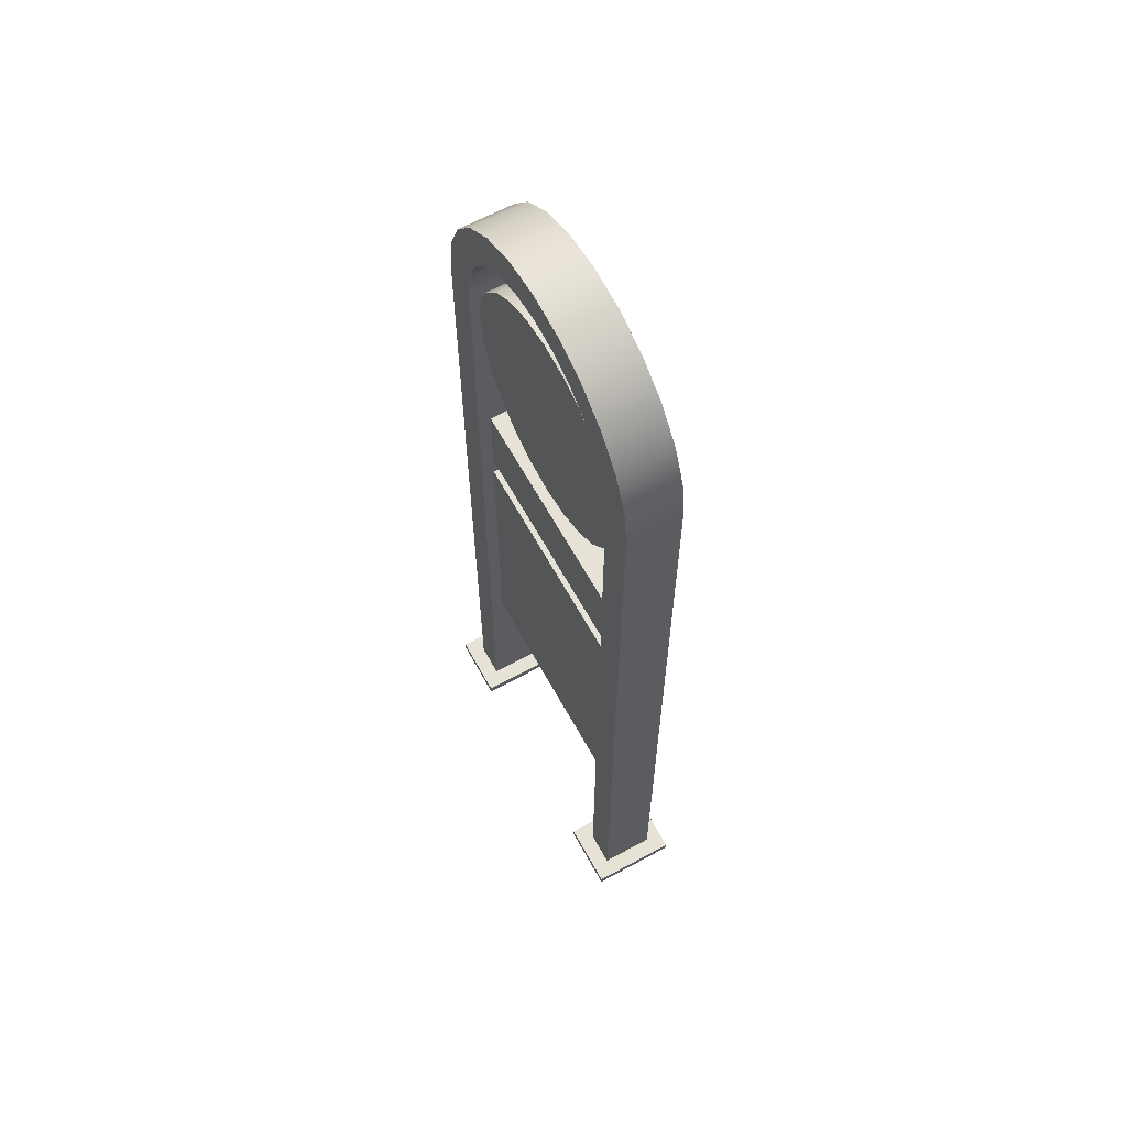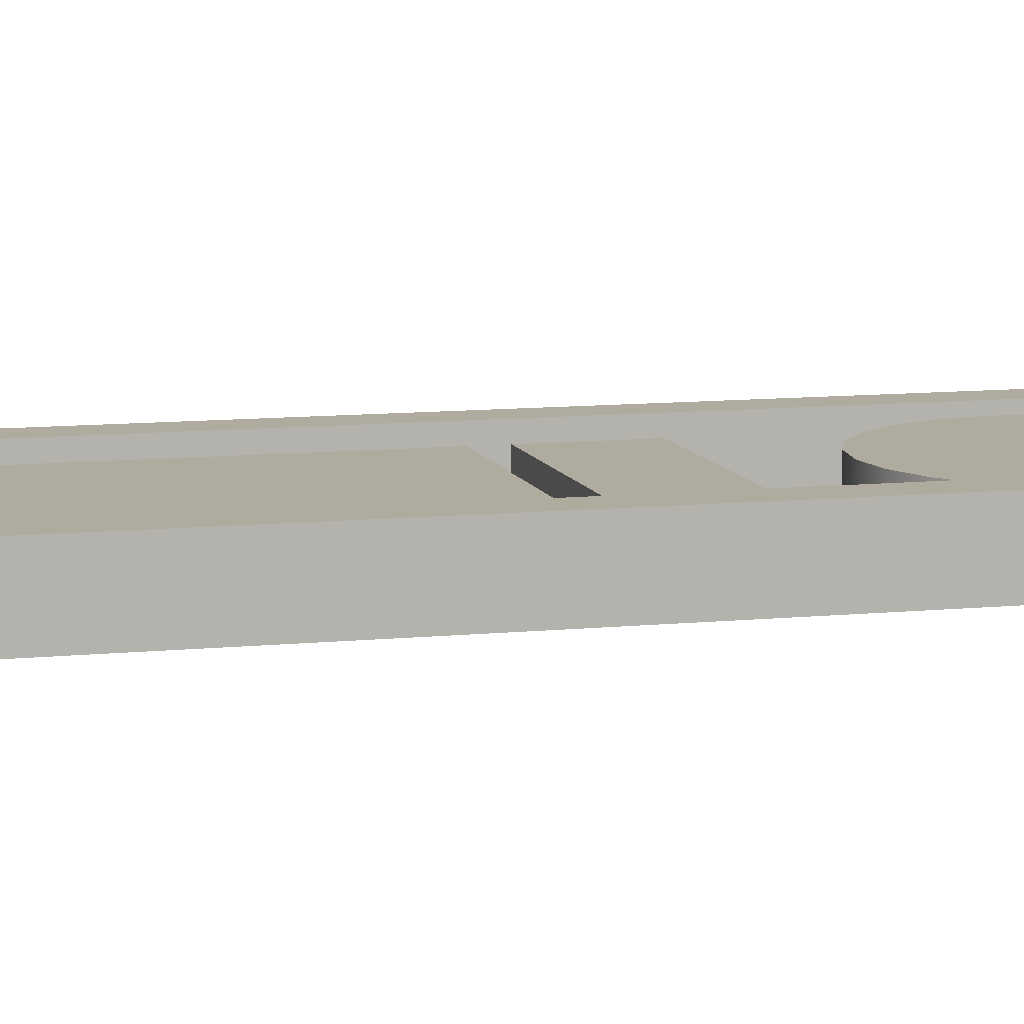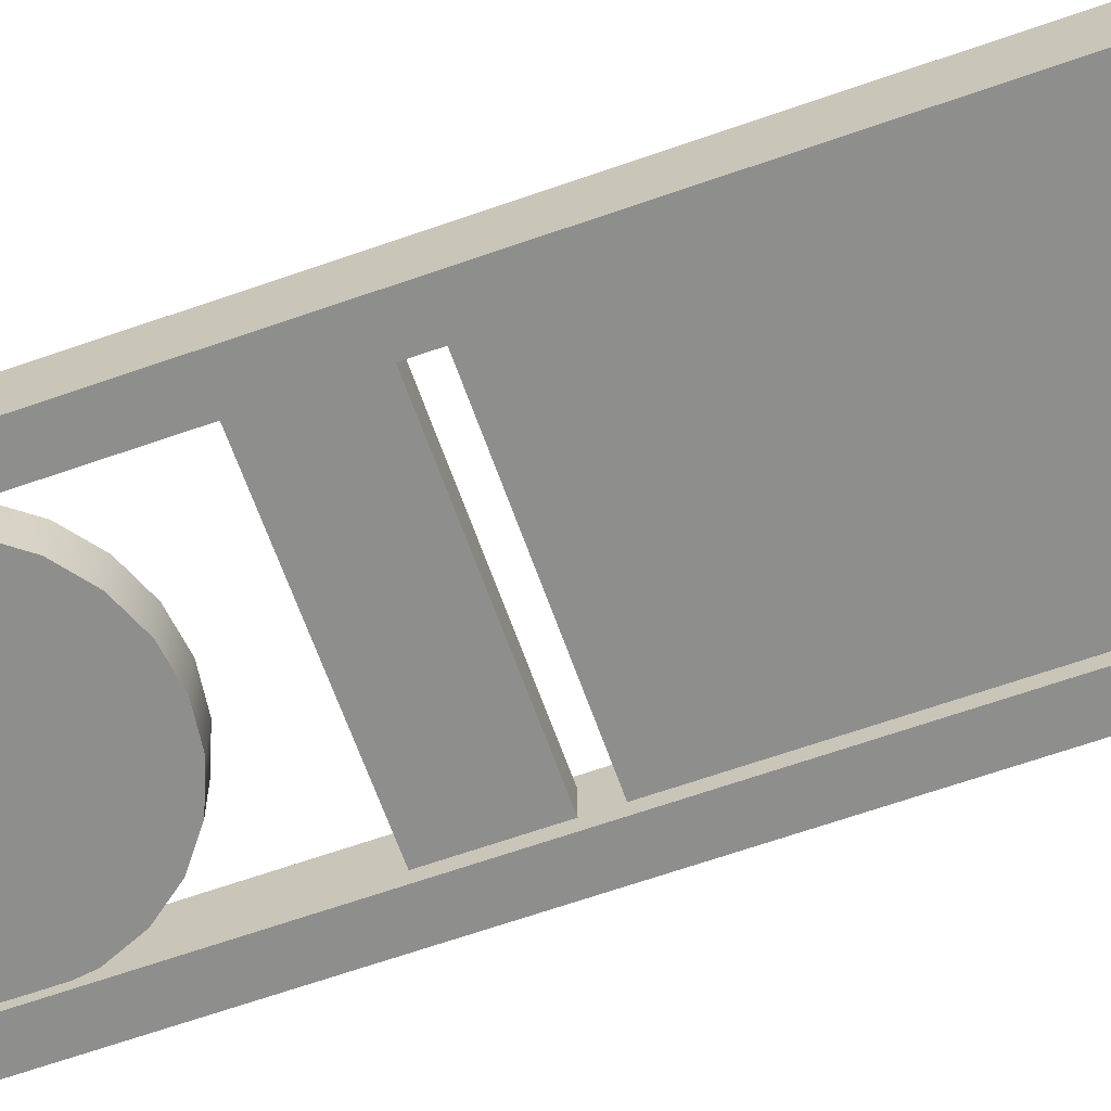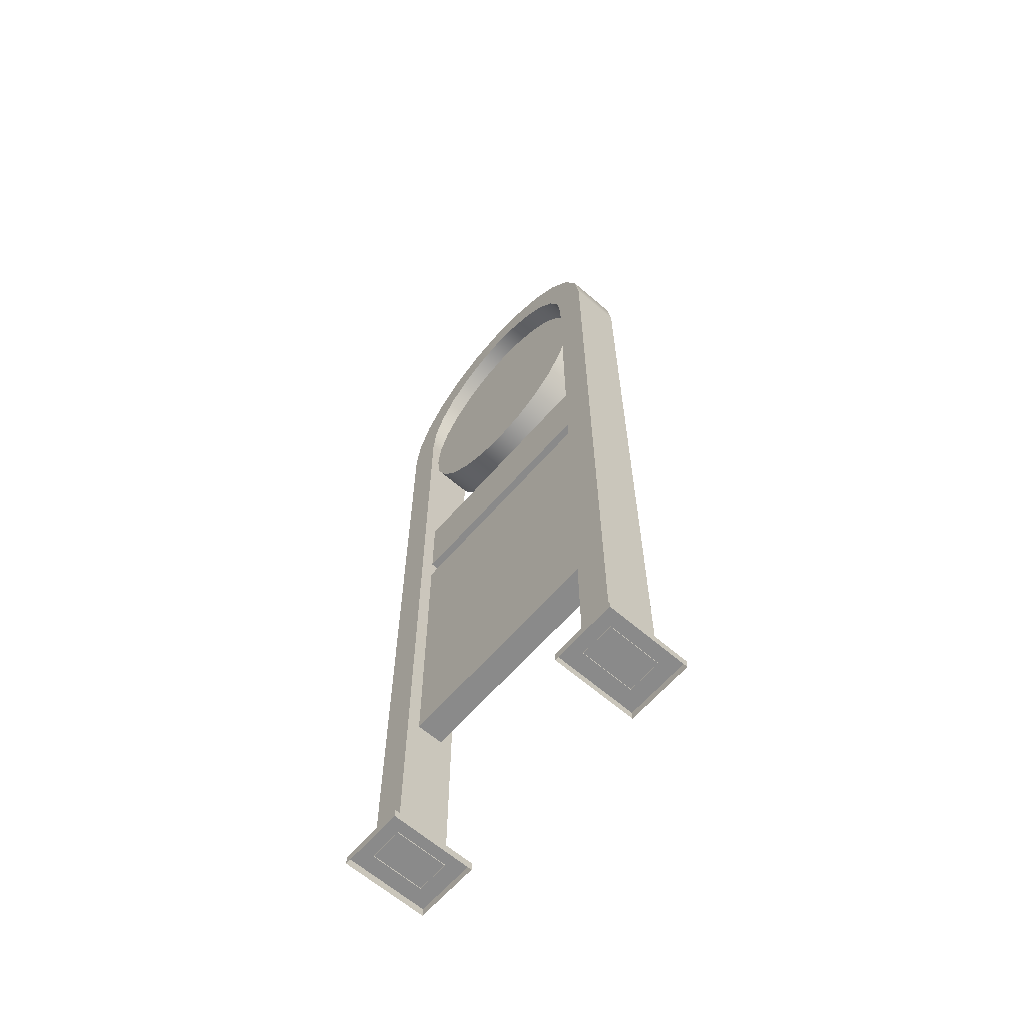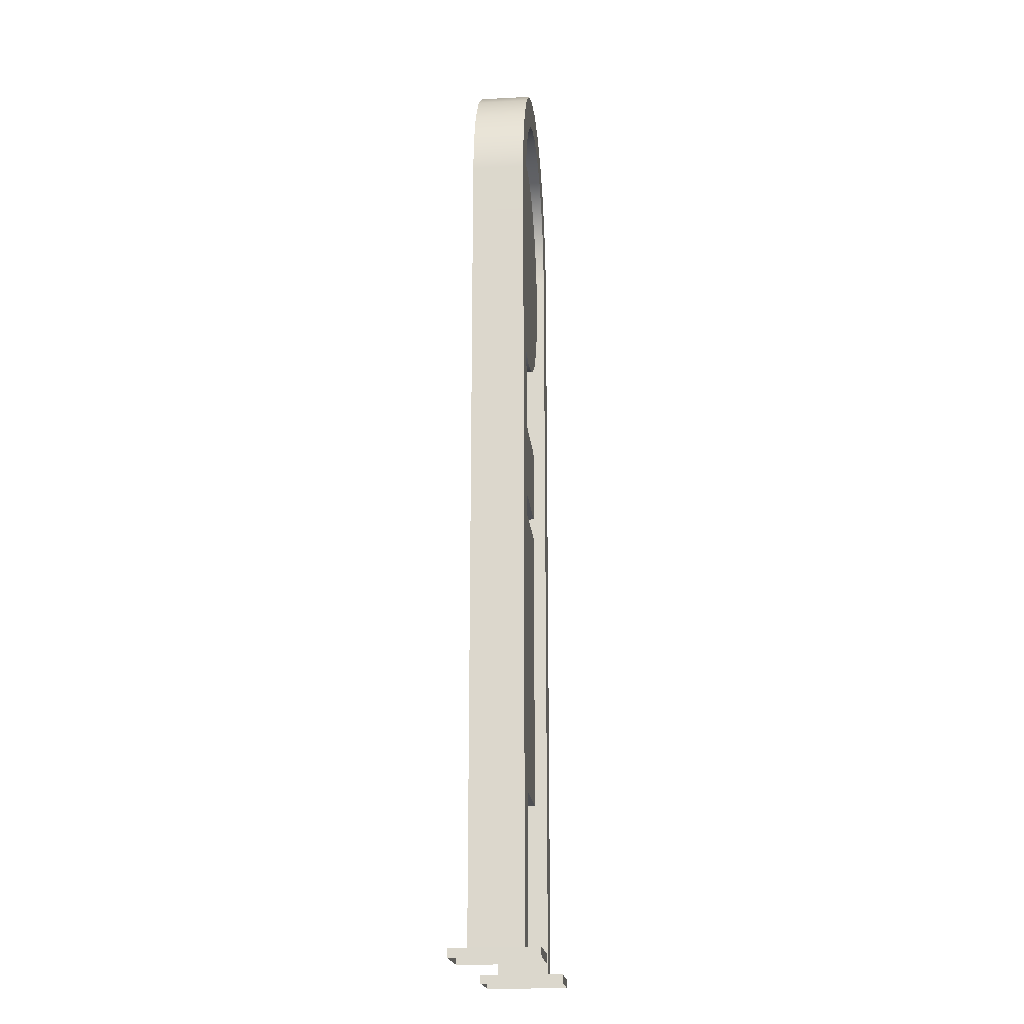
<metadata>
{"format":"obj","ext":"obj","renderer":"f3d","projection":"perspective","resolution":1024,"background":"white","views":[{"elev":63.5,"azim":61.2,"up":"+Y"},{"elev":9.7,"azim":75.0,"up":"+Z"},{"elev":-64.9,"azim":-70.5,"up":"+Z"},{"elev":-63.6,"azim":48.9,"up":"+Y"},{"elev":-19.1,"azim":95.5,"up":"+Y"}]}
</metadata>
<code>
g MainCity_Prop_Parking_03
v -0.3759 0.5934 0.04256
v 0.3759 0.5934 0.04256
v 0.3759 0.5934 -0.04256
v -0.3759 0.5934 -0.04256
v -0.3759 1.555 0.04256
v -0.3759 1.555 -0.04256
v 0.3759 1.555 -0.04256
v 0.3759 1.555 0.04256
v -0.3759 0.5934 0.04256
v -0.3759 1.555 0.04256
v 0.3759 1.555 0.04256
v 0.3759 0.5934 0.04256
v -0.3759 1.629 0.04256
v 0.3759 1.629 0.04256
v 0.3759 1.629 -0.04256
v -0.3759 1.629 -0.04256
v -0.3759 1.883 0.04256
v -0.3759 1.883 -0.04256
v 0.3759 1.883 -0.04256
v 0.3759 1.883 0.04256
v -0.3759 1.629 0.04256
v -0.3759 1.883 0.04256
v 0.3759 1.883 0.04256
v 0.3759 1.629 0.04256
v 0.324 0.02844 0.1357
v 0.324 0.02844 -0.1357
v 0.5331 0.02844 -0.1357
v 0.5331 0.02844 0.1357
v 0.324 -2.211e-08 0.1357
v 0.324 0.02844 0.1357
v 0.5331 0.02844 0.1357
v 0.5331 -2.211e-08 0.1357
v 0.5331 -2.211e-08 0.1357
v 0.5331 0.02844 0.1357
v 0.5331 0.02844 -0.1357
v 0.5331 2.211e-08 -0.1357
v 0.5331 2.211e-08 -0.1357
v 0.5331 0.02844 -0.1357
v 0.324 0.02844 -0.1357
v 0.324 2.211e-08 -0.1357
v 0.324 2.211e-08 -0.1357
v 0.324 0.02844 -0.1357
v 0.324 0.02844 0.1357
v 0.324 -2.211e-08 0.1357
v -0.5331 0.02844 -0.1357
v -0.324 0.02844 -0.1357
v -0.324 0.02844 0.1357
v -0.5331 0.02844 0.1357
v -0.5331 -1.989e-13 -0.1357
v -0.324 -1.989e-13 -0.1357
v -0.324 0.02844 -0.1357
v -0.5331 0.02844 -0.1357
v -0.324 -1.989e-13 -0.1357
v -0.324 -1.989e-13 0.1357
v -0.324 0.02844 0.1357
v -0.324 0.02844 -0.1357
v -0.324 -1.989e-13 0.1357
v -0.5331 -1.989e-13 0.1357
v -0.5331 0.02844 0.1357
v -0.324 0.02844 0.1357
v -0.5331 -1.989e-13 0.1357
v -0.5331 -1.989e-13 -0.1357
v -0.5331 0.02844 -0.1357
v -0.5331 0.02844 0.1357
v 0.3759 0.5934 -0.04256
v 0.3759 1.555 -0.04256
v -0.3759 1.555 -0.04256
v -0.3759 0.5934 -0.04256
v 0.3759 1.629 -0.04256
v 0.3759 1.883 -0.04256
v -0.3759 1.883 -0.04256
v -0.3759 1.629 -0.04256
v -0.4651 2.701 0.08378
v -0.3759 2.573 0.08378
v -0.4811 2.58 0.08378
v -0.3627 2.673 0.08378
v -0.417 2.817 0.08378
v -0.3252 2.764 0.08378
v -0.3405 2.917 0.08378
v -0.2655 2.842 0.08378
v -0.2408 2.993 0.08378
v -0.1878 2.901 0.08378
v -0.1246 3.041 0.08378
v -0.09719 2.939 0.08378
v -3.662e-06 3.058 0.08378
v -3.662e-06 2.952 0.08378
v 0.1246 3.041 0.08378
v 0.09718 2.939 0.08378
v 0.2408 2.993 0.08378
v 0.1878 2.901 0.08378
v 0.3405 2.917 0.08378
v 0.2655 2.842 0.08378
v 0.417 2.817 0.08378
v 0.3252 2.764 0.08378
v 0.4651 2.701 0.08378
v 0.3627 2.673 0.08378
v 0.3759 2.573 0.08378
v 0.4811 2.58 0.08378
v 0.3759 0.02496 0.08378
v 0.4811 0.02496 0.08377
v -0.4651 2.701 0.08378
v -0.4811 2.58 0.08378
v -0.4811 2.58 -0.08377
v -0.4651 2.701 -0.08377
v -0.417 2.817 -0.08377
v -0.417 2.817 0.08378
v -0.3405 2.917 -0.08377
v -0.3405 2.917 0.08378
v -0.2408 2.993 -0.08377
v -0.2408 2.993 0.08378
v -0.1246 3.041 -0.08377
v -0.1246 3.041 0.08378
v -3.662e-06 3.058 -0.08377
v -3.662e-06 3.058 0.08378
v 0.1246 3.041 -0.08377
v 0.1246 3.041 0.08378
v 0.2408 2.993 -0.08377
v 0.2408 2.993 0.08378
v 0.3405 2.917 -0.08377
v 0.3405 2.917 0.08378
v 0.417 2.817 -0.08377
v 0.417 2.817 0.08378
v 0.4651 2.701 0.08378
v 0.4651 2.701 -0.08377
v 0.4811 2.58 -0.08377
v 0.4811 2.58 0.08378
v 0.4811 0.02496 0.08377
v 0.4811 0.02496 -0.08377
v -0.3759 2.573 -0.08377
v -0.4651 2.701 -0.08377
v -0.4811 2.58 -0.08377
v -0.3627 2.673 -0.08377
v -0.417 2.817 -0.08377
v -0.3252 2.764 -0.08378
v -0.3405 2.917 -0.08377
v -0.2655 2.842 -0.08378
v -0.2408 2.993 -0.08377
v -0.1878 2.901 -0.08378
v -0.1246 3.041 -0.08377
v -0.09719 2.939 -0.08378
v -3.662e-06 3.058 -0.08377
v -3.662e-06 2.952 -0.08378
v 0.1246 3.041 -0.08377
v 0.09718 2.939 -0.08378
v 0.2408 2.993 -0.08377
v 0.1878 2.901 -0.08378
v 0.3405 2.917 -0.08377
v 0.2655 2.842 -0.08377
v 0.417 2.817 -0.08377
v 0.3252 2.764 -0.08377
v 0.4651 2.701 -0.08377
v 0.3627 2.673 -0.08378
v 0.3759 2.573 -0.08378
v 0.4811 2.58 -0.08377
v 0.3759 0.02496 -0.08378
v 0.4811 0.02496 -0.08377
v -0.3759 2.573 0.08378
v -0.3627 2.673 -0.08377
v -0.3759 2.573 -0.08377
v -0.3627 2.673 0.08378
v -0.3252 2.764 0.08378
v -0.3252 2.764 -0.08378
v -0.2655 2.842 0.08378
v -0.2655 2.842 -0.08378
v -0.1878 2.901 0.08378
v -0.1878 2.901 -0.08378
v -0.09719 2.939 0.08378
v -0.09719 2.939 -0.08378
v -3.662e-06 2.952 0.08378
v -3.662e-06 2.952 -0.08378
v 0.09718 2.939 0.08378
v 0.09718 2.939 -0.08378
v 0.1878 2.901 0.08378
v 0.1878 2.901 -0.08378
v 0.2655 2.842 0.08378
v 0.2655 2.842 -0.08377
v 0.3252 2.764 0.08378
v 0.3252 2.764 -0.08377
v 0.3627 2.673 0.08378
v 0.3627 2.673 -0.08378
v 0.3759 2.573 -0.08378
v 0.3759 2.573 0.08378
v 0.3759 0.02496 0.08378
v 0.3759 0.02496 -0.08378
v -0.4811 2.58 -0.08377
v -0.4811 0.02496 -0.08377
v -0.3759 0.02496 -0.08377
v -0.3759 2.573 -0.08377
v -0.3759 2.573 0.08378
v -0.3759 2.573 -0.08377
v -0.3759 0.02496 -0.08377
v -0.3759 0.02496 0.08378
v -0.4811 0.02496 -0.08377
v -0.4811 2.58 -0.08377
v -0.4811 2.58 0.08378
v -0.4811 0.02496 0.08378
v -0.4811 2.58 0.08378
v -0.3759 2.573 0.08378
v -0.3759 0.02496 0.08378
v -0.4811 0.02496 0.08378
v -0.3574 2.545 -0.05837
v -0.3703 2.447 0.05838
v -0.3703 2.447 -0.05837
v -0.3574 2.545 0.05838
v -0.3198 2.635 -0.05837
v -0.3198 2.635 0.05838
v -0.26 2.713 -0.05837
v -0.26 2.713 0.05838
v -0.182 2.773 -0.05837
v -0.182 2.773 0.05838
v -0.0912 2.811 -0.05837
v -0.0912 2.811 0.05838
v 0.006251 2.824 -0.05837
v 0.006251 2.824 0.05838
v 0.1037 2.811 -0.05837
v 0.1037 2.811 0.05838
v 0.1945 2.773 -0.05837
v 0.1945 2.773 0.05838
v 0.2725 2.713 -0.05837
v 0.2725 2.713 0.05838
v 0.3323 2.635 -0.05837
v 0.3323 2.635 0.05838
v 0.3699 2.545 -0.05837
v 0.3699 2.545 0.05838
v 0.3828 2.447 -0.05837
v 0.3828 2.447 0.05838
v 0.3699 2.35 -0.05837
v 0.3699 2.35 0.05838
v 0.3323 2.259 -0.05837
v 0.3323 2.259 0.05838
v 0.2725 2.181 -0.05837
v 0.2725 2.181 0.05838
v 0.1945 2.121 -0.05837
v 0.1945 2.121 0.05838
v 0.1037 2.084 -0.05837
v 0.1037 2.084 0.05838
v 0.006251 2.071 -0.05837
v 0.006251 2.071 0.05838
v -0.0912 2.084 -0.05837
v -0.0912 2.084 0.05838
v -0.182 2.121 -0.05837
v -0.182 2.121 0.05838
v -0.26 2.181 -0.05837
v -0.26 2.181 0.05838
v -0.3198 2.259 -0.05837
v -0.3198 2.259 0.05838
v -0.3574 2.35 -0.05837
v -0.3574 2.35 0.05838
v -0.3703 2.447 -0.05837
v -0.3703 2.447 0.05838
v 0.3828 2.447 0.05838
v 0.006251 2.447 0.05838
v 0.3699 2.545 0.05838
v 0.3699 2.35 0.05838
v 0.3323 2.635 0.05838
v 0.3323 2.259 0.05838
v 0.2725 2.713 0.05838
v 0.2725 2.181 0.05838
v 0.1945 2.773 0.05838
v 0.1945 2.121 0.05838
v 0.1037 2.811 0.05838
v 0.1037 2.084 0.05838
v 0.006251 2.824 0.05838
v 0.006251 2.071 0.05838
v -0.0912 2.811 0.05838
v -0.0912 2.084 0.05838
v -0.182 2.773 0.05838
v -0.182 2.121 0.05838
v -0.26 2.713 0.05838
v -0.26 2.181 0.05838
v -0.3198 2.635 0.05838
v -0.3198 2.259 0.05838
v -0.3574 2.545 0.05838
v -0.3574 2.35 0.05838
v -0.3703 2.447 0.05838
v -0.3703 2.447 -0.05837
v 0.006251 2.447 -0.05837
v -0.3574 2.545 -0.05837
v -0.3574 2.35 -0.05837
v -0.3198 2.635 -0.05837
v -0.3198 2.259 -0.05837
v -0.26 2.713 -0.05837
v -0.26 2.181 -0.05837
v -0.182 2.773 -0.05837
v -0.182 2.121 -0.05837
v -0.0912 2.811 -0.05837
v -0.0912 2.084 -0.05837
v 0.006251 2.824 -0.05837
v 0.006251 2.071 -0.05837
v 0.1037 2.811 -0.05837
v 0.1037 2.084 -0.05837
v 0.1945 2.773 -0.05837
v 0.1945 2.121 -0.05837
v 0.2725 2.713 -0.05837
v 0.2725 2.181 -0.05837
v 0.3323 2.635 -0.05837
v 0.3323 2.259 -0.05837
v 0.3699 2.545 -0.05837
v 0.3699 2.35 -0.05837
v 0.3828 2.447 -0.05837
g MainCity_Prop_Parking_03_0
f 3 2 1
f 4 3 1
f 7 6 5
f 8 7 5
f 11 10 9
f 12 11 9
f 15 14 13
f 16 15 13
f 19 18 17
f 20 19 17
f 23 22 21
f 24 23 21
f 27 26 25
f 28 27 25
f 31 30 29
f 32 31 29
f 35 34 33
f 36 35 33
f 39 38 37
f 40 39 37
f 43 42 41
f 44 43 41
f 47 46 45
f 48 47 45
f 51 50 49
f 52 51 49
f 55 54 53
f 56 55 53
f 59 58 57
f 60 59 57
f 63 62 61
f 64 63 61
f 67 66 65
f 68 67 65
f 71 70 69
f 72 71 69
f 75 74 73
f 74 76 73
f 73 76 77
f 76 78 77
f 77 78 79
f 78 80 79
f 79 80 81
f 80 82 81
f 81 82 83
f 82 84 83
f 83 84 85
f 84 86 85
f 85 86 87
f 86 88 87
f 87 88 89
f 88 90 89
f 89 90 91
f 90 92 91
f 91 92 93
f 92 94 93
f 93 94 95
f 94 96 95
f 95 96 97
f 98 95 97
f 97 99 98
f 99 100 98
f 103 102 101
f 104 103 101
f 104 101 105
f 101 106 105
f 105 106 107
f 106 108 107
f 107 108 109
f 108 110 109
f 109 110 111
f 110 112 111
f 111 112 113
f 112 114 113
f 113 114 115
f 114 116 115
f 115 116 117
f 116 118 117
f 117 118 119
f 118 120 119
f 119 120 121
f 120 122 121
f 121 122 123
f 124 121 123
f 124 123 125
f 123 126 125
f 125 126 127
f 128 125 127
f 131 130 129
f 130 132 129
f 130 133 132
f 133 134 132
f 133 135 134
f 135 136 134
f 135 137 136
f 137 138 136
f 137 139 138
f 139 140 138
f 139 141 140
f 141 142 140
f 141 143 142
f 143 144 142
f 143 145 144
f 145 146 144
f 145 147 146
f 147 148 146
f 147 149 148
f 149 150 148
f 149 151 150
f 151 152 150
f 152 151 153
f 151 154 153
f 155 153 154
f 156 155 154
f 159 158 157
f 158 160 157
f 161 160 158
f 162 161 158
f 163 161 162
f 164 163 162
f 165 163 164
f 166 165 164
f 167 165 166
f 168 167 166
f 169 167 168
f 170 169 168
f 171 169 170
f 172 171 170
f 173 171 172
f 174 173 172
f 175 173 174
f 176 175 174
f 177 175 176
f 178 177 176
f 179 177 178
f 180 179 178
f 180 181 179
f 181 182 179
f 183 182 181
f 184 183 181
f 187 186 185
f 188 187 185
f 191 190 189
f 192 191 189
f 195 194 193
f 196 195 193
f 199 198 197
f 200 199 197
f 203 202 201
f 202 204 201
f 201 204 205
f 204 206 205
f 205 206 207
f 206 208 207
f 207 208 209
f 208 210 209
f 209 210 211
f 210 212 211
f 211 212 213
f 212 214 213
f 213 214 215
f 214 216 215
f 215 216 217
f 216 218 217
f 217 218 219
f 218 220 219
f 219 220 221
f 220 222 221
f 221 222 223
f 222 224 223
f 223 224 225
f 224 226 225
f 225 226 227
f 226 228 227
f 227 228 229
f 228 230 229
f 229 230 231
f 230 232 231
f 231 232 233
f 232 234 233
f 233 234 235
f 234 236 235
f 235 236 237
f 236 238 237
f 237 238 239
f 238 240 239
f 239 240 241
f 240 242 241
f 241 242 243
f 242 244 243
f 243 244 245
f 244 246 245
f 245 246 247
f 246 248 247
f 247 248 249
f 248 250 249
f 253 252 251
f 251 252 254
f 255 252 253
f 254 252 256
f 257 252 255
f 256 252 258
f 259 252 257
f 258 252 260
f 261 252 259
f 260 252 262
f 263 252 261
f 262 252 264
f 265 252 263
f 264 252 266
f 267 252 265
f 266 252 268
f 269 252 267
f 268 252 270
f 271 252 269
f 270 252 272
f 273 252 271
f 272 252 274
f 275 252 273
f 274 252 275
f 278 277 276
f 276 277 279
f 280 277 278
f 279 277 281
f 282 277 280
f 281 277 283
f 284 277 282
f 283 277 285
f 286 277 284
f 285 277 287
f 288 277 286
f 287 277 289
f 290 277 288
f 289 277 291
f 292 277 290
f 291 277 293
f 294 277 292
f 293 277 295
f 296 277 294
f 295 277 297
f 298 277 296
f 297 277 299
f 300 277 298
f 299 277 300

</code>
